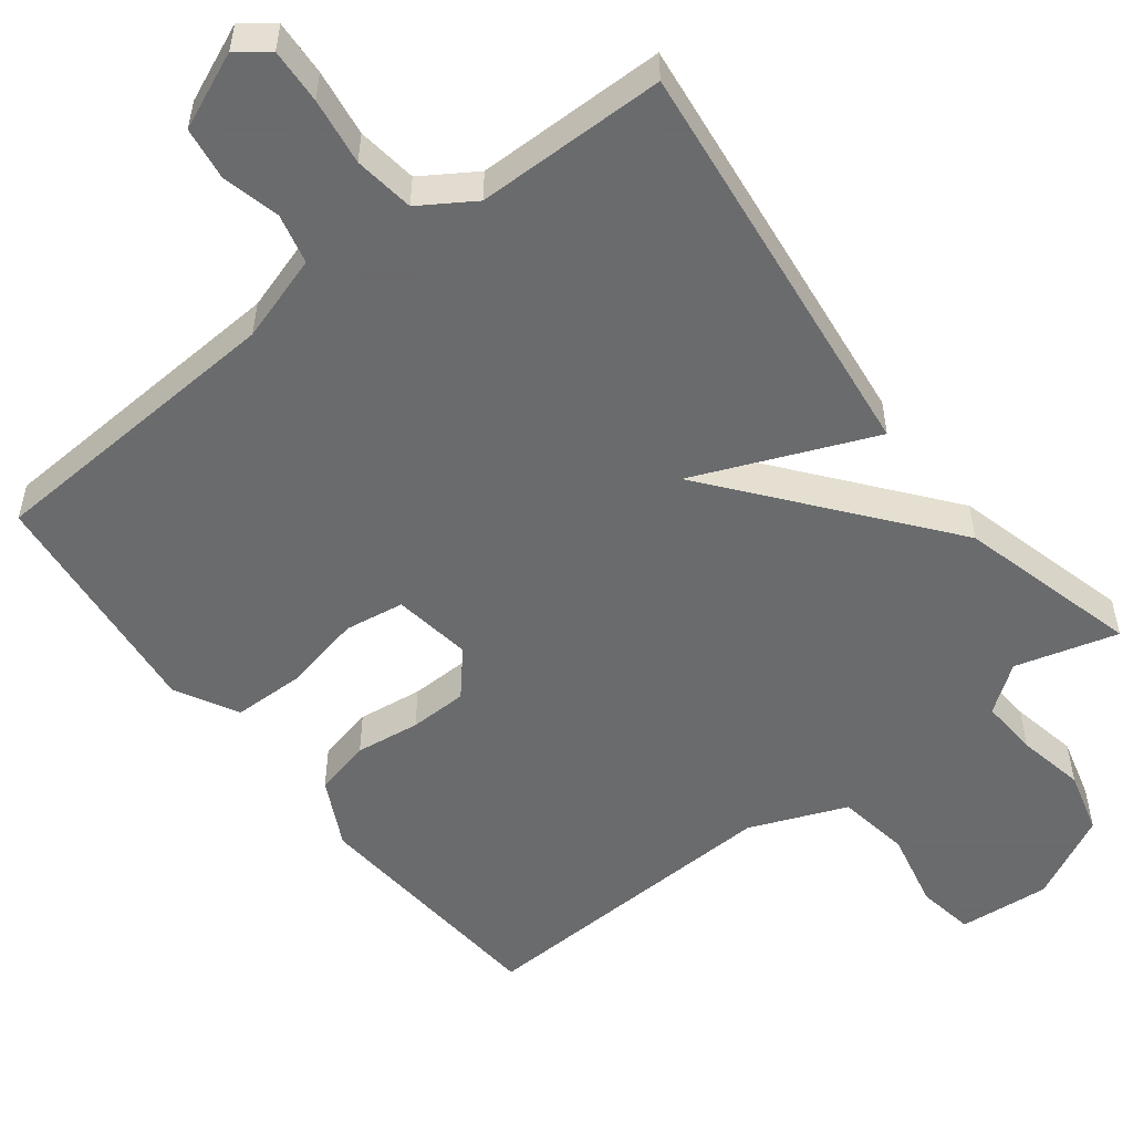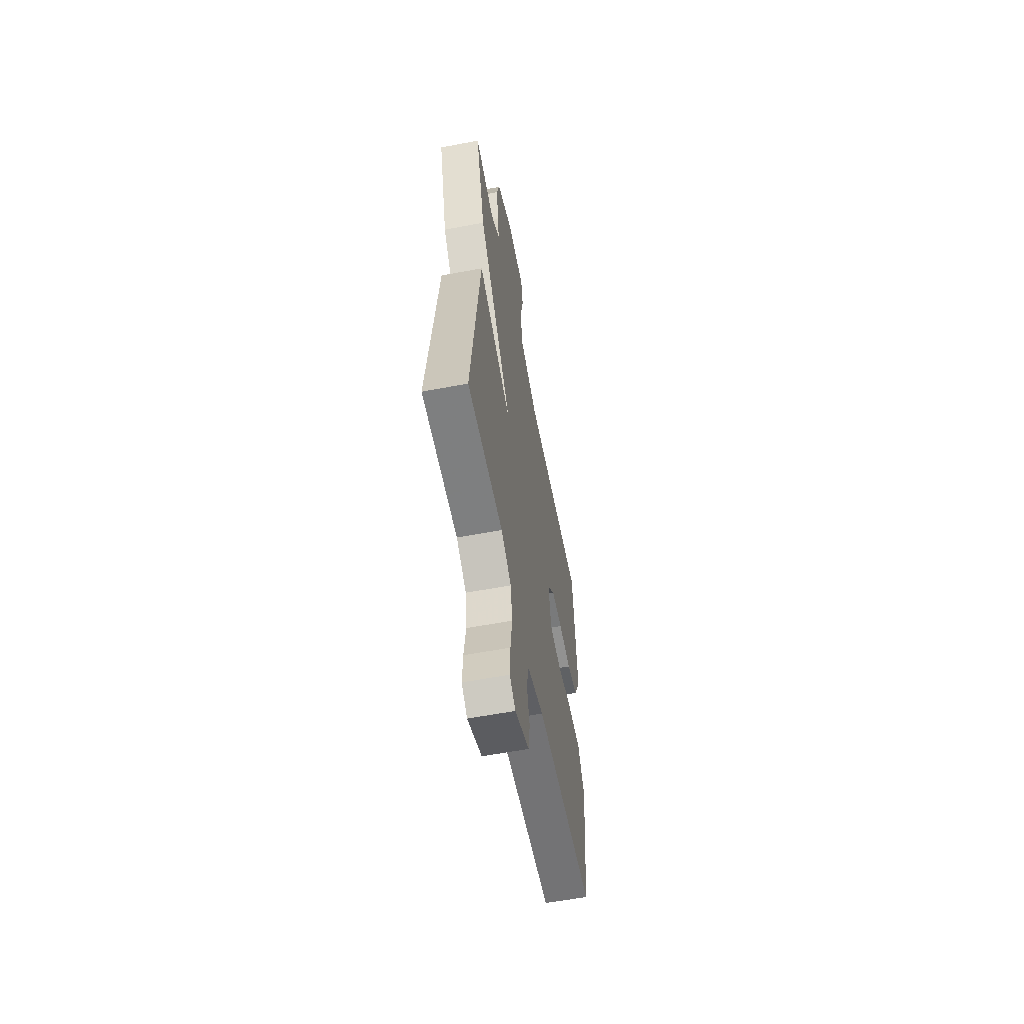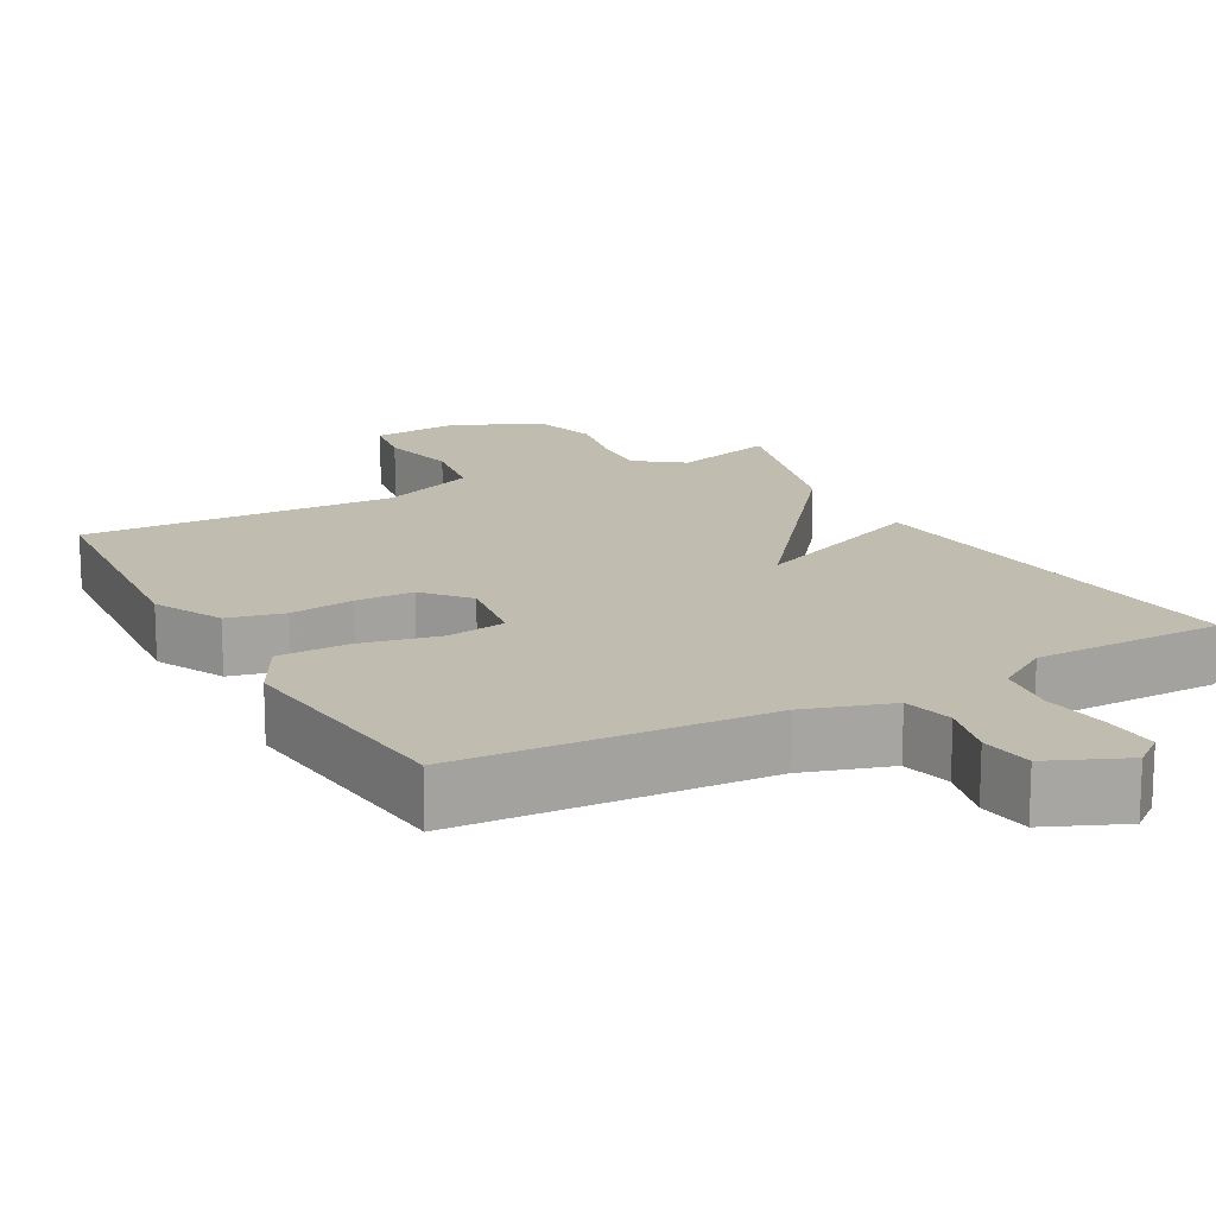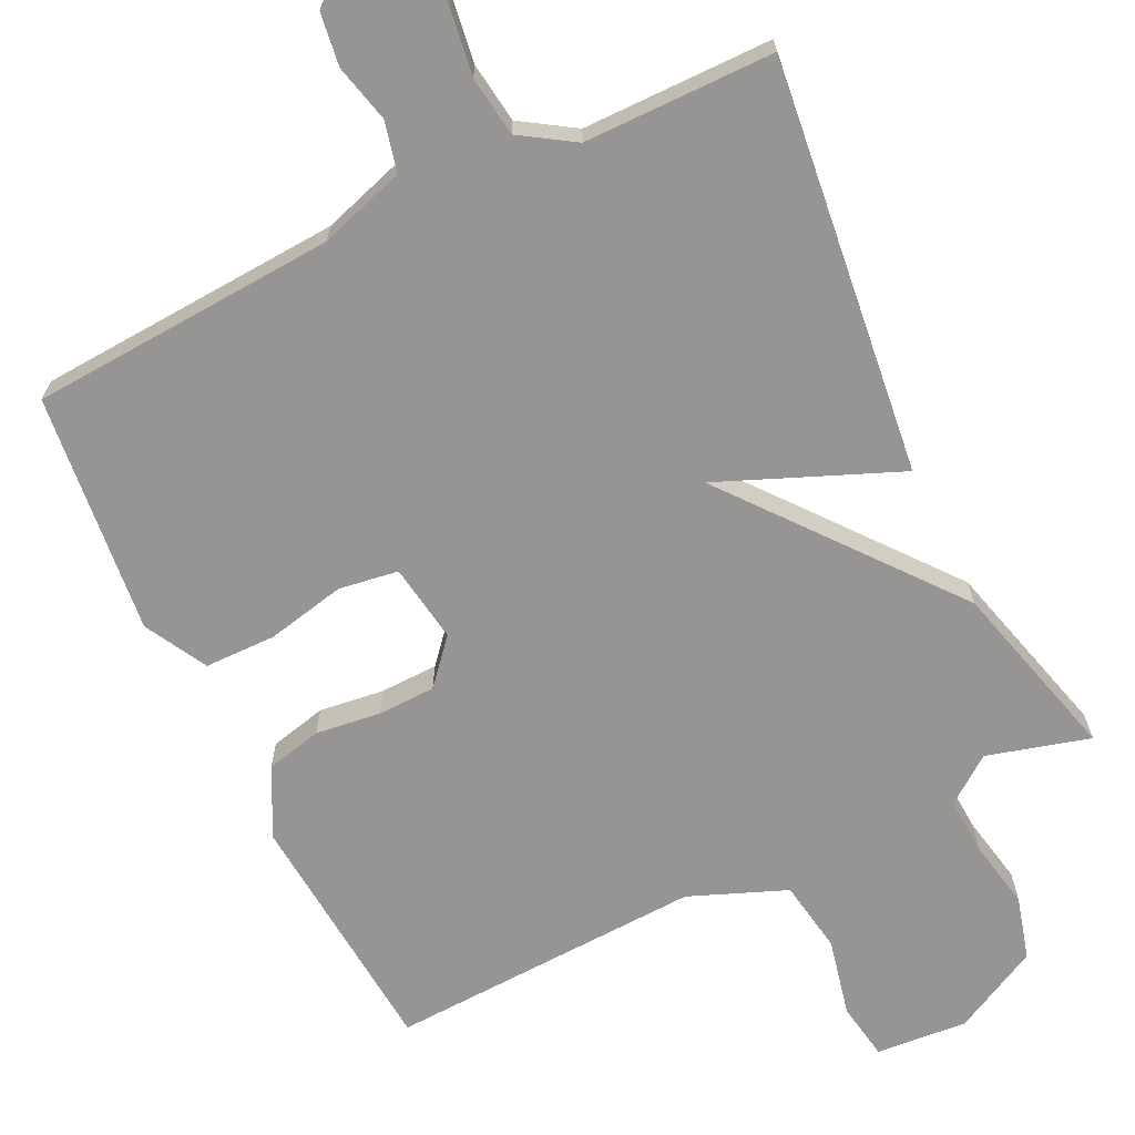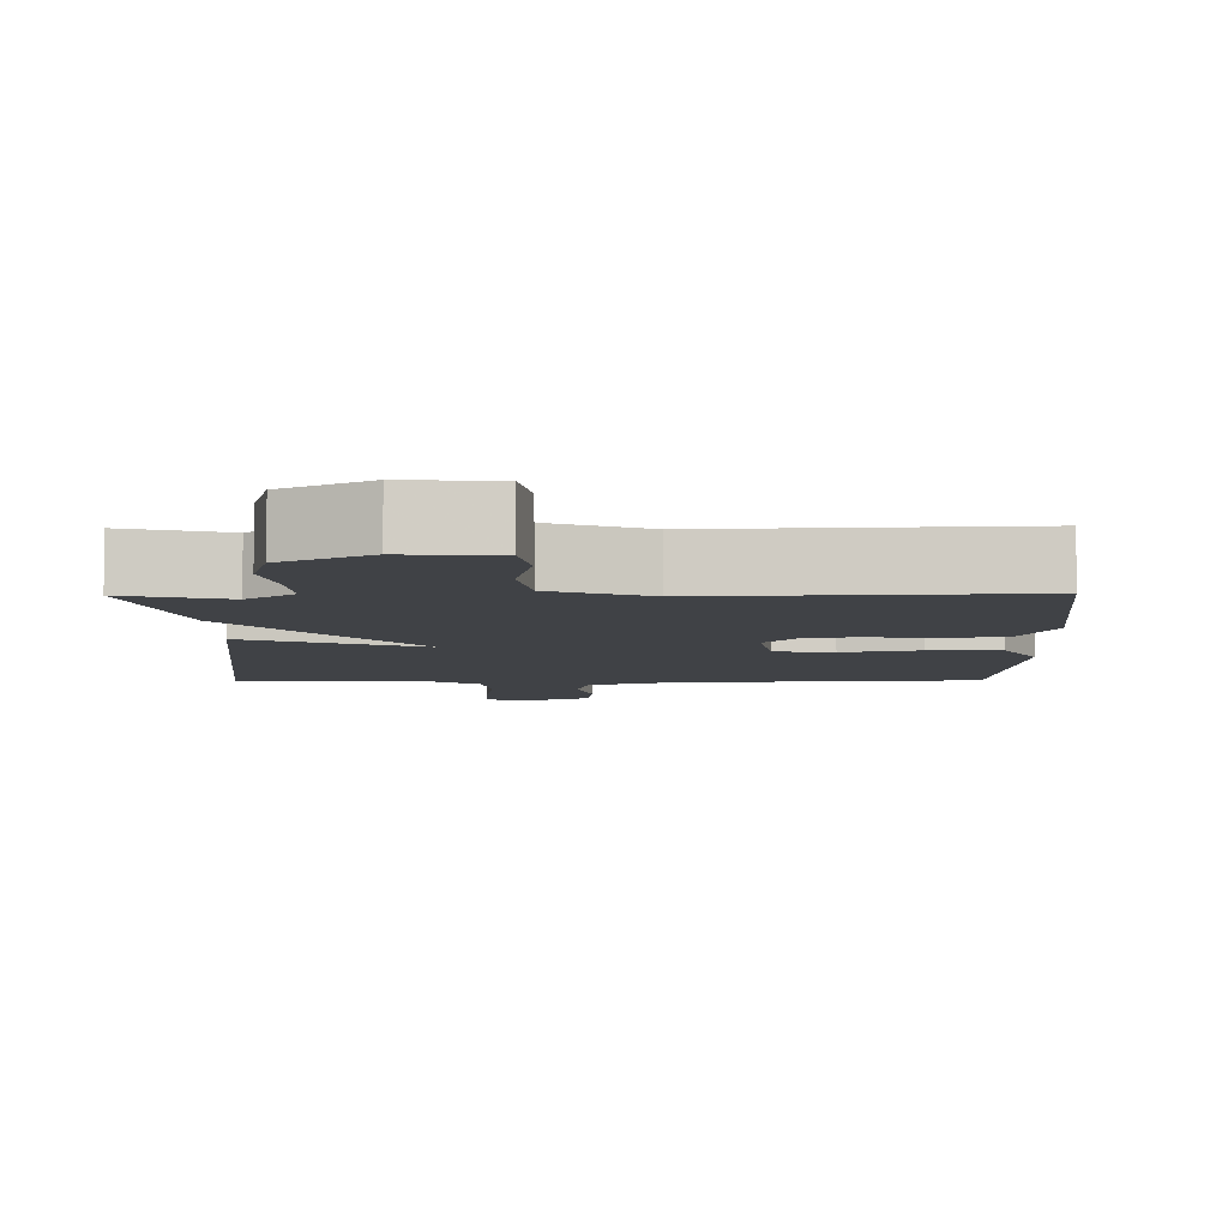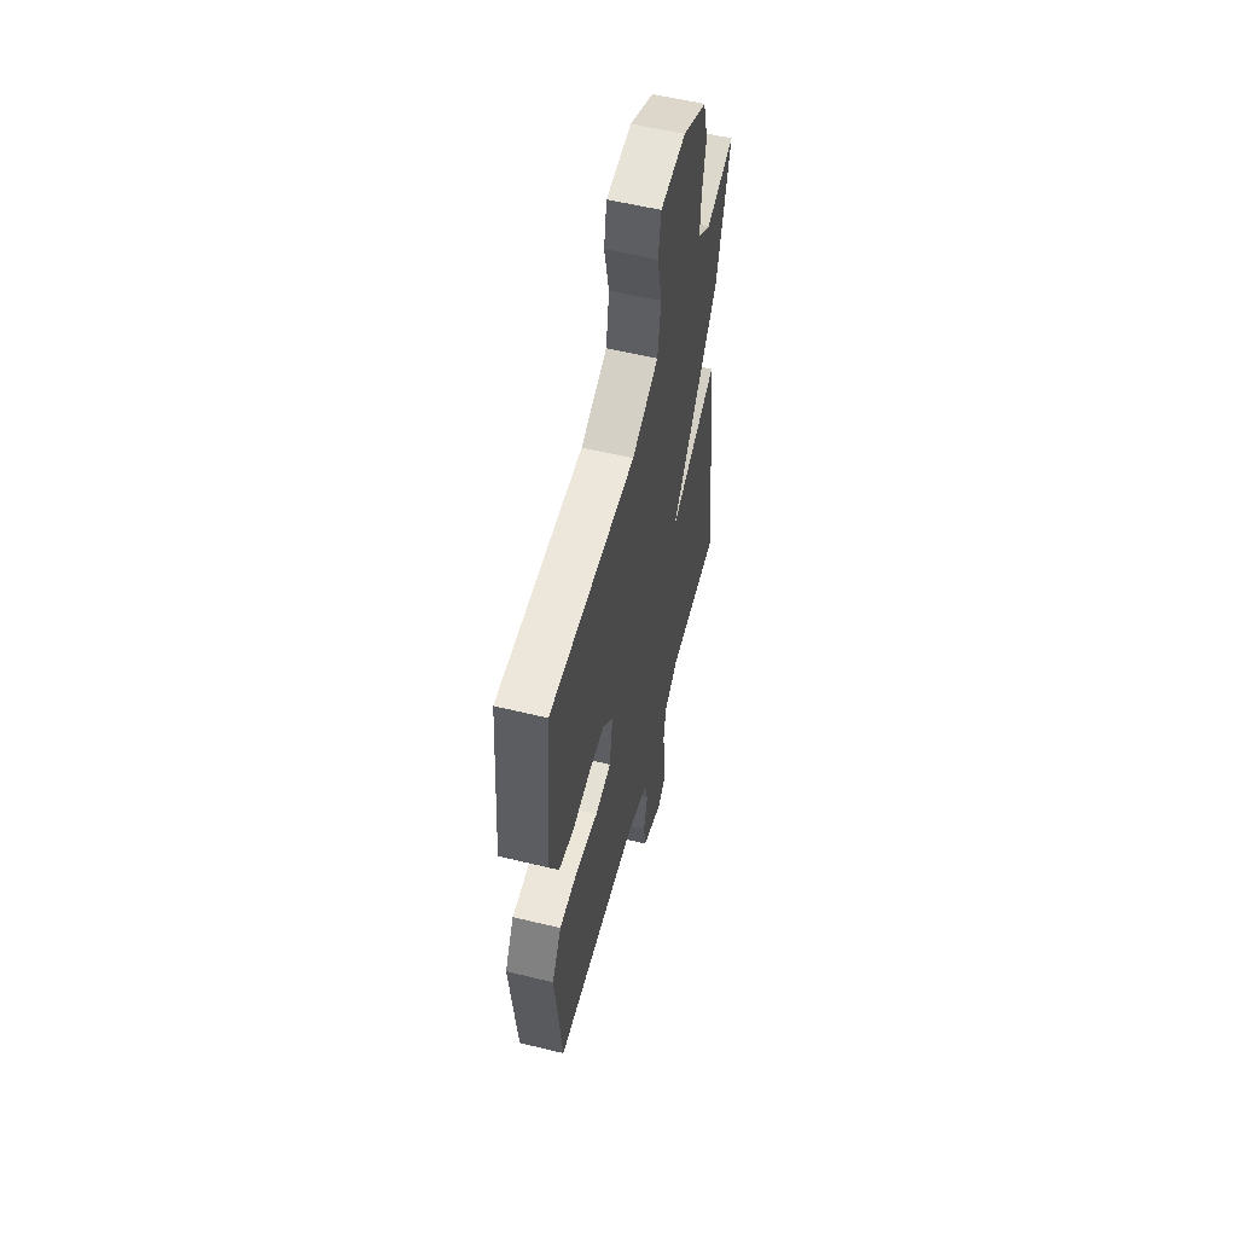
<metadata>
{"format":"obj","ext":"obj","renderer":"f3d","projection":"perspective","resolution":1024,"background":"white","views":[{"elev":-53.2,"azim":-142.5,"up":"+Y"},{"elev":-59.4,"azim":-79.0,"up":"+Z"},{"elev":16.4,"azim":151.2,"up":"+Y"},{"elev":-67.6,"azim":-154.2,"up":"+Y"},{"elev":-6.3,"azim":1.0,"up":"+Y"},{"elev":56.5,"azim":104.3,"up":"+Z"}]}
</metadata>
<code>
v 0.5 0.07 -0.5
v 0.088 0.07 -0.526
v -0.028 0.07 -0.563
v -0.044 0.07 -0.63
v -0.025 0.07 -0.708
v -0.035 0.07 -0.779
v -0.138 0.07 -0.824
v -0.179 0.07 -0.792
v -0.175 0.07 -0.718
v -0.162 0.07 -0.628
v -0.173 0.07 -0.547
v -0.245 0.07 -0.501
v -0.5 0.07 -0.5
v -0.435 0.07 0.057
v -0.195 0.07 -0.042
v -0.435 0.07 0.257
v -0.5 0.07 0.5
v -0.362 0.07 0.462
v -0.299 0.07 0.509
v -0.304 0.07 0.587
v -0.322 0.07 0.678
v -0.299 0.07 0.763
v -0.183 0.07 0.823
v -0.06 0.07 0.813
v -0.047 0.07 0.736
v -0.07 0.07 0.631
v -0.054 0.07 0.533
v 0.076 0.07 0.481
v 0.5 0.07 0.5
v 0.528 0.07 0.164
v 0.482 0.07 0.072
v 0.406 0.07 0.054
v 0.319 0.07 0.065
v 0.241 0.07 0.063
v 0.19 0.07 0.004
v 0.206 0.07 -0.102
v 0.286 0.07 -0.114
v 0.392 0.07 -0.091
v 0.488 0.07 -0.092
v 0.534 0.07 -0.176
v 0.5 0 -0.5
v 0.088 0 -0.526
v -0.028 0 -0.563
v -0.044 0 -0.63
v -0.025 0 -0.708
v -0.035 0 -0.779
v -0.138 0 -0.824
v -0.179 0 -0.792
v -0.175 0 -0.718
v -0.162 0 -0.628
v -0.173 0 -0.547
v -0.245 0 -0.501
v -0.5 0 -0.5
v -0.435 0 0.057
v -0.195 0 -0.042
v -0.435 0 0.257
v -0.5 0 0.5
v -0.362 0 0.462
v -0.299 0 0.509
v -0.304 0 0.587
v -0.322 0 0.678
v -0.299 0 0.763
v -0.183 0 0.823
v -0.06 0 0.813
v -0.047 0 0.736
v -0.07 0 0.631
v -0.054 0 0.533
v 0.076 0 0.481
v 0.5 0 0.5
v 0.528 0 0.164
v 0.482 0 0.072
v 0.406 0 0.054
v 0.319 0 0.065
v 0.241 0 0.063
v 0.19 0 0.004
v 0.206 0 -0.102
v 0.286 0 -0.114
v 0.392 0 -0.091
v 0.488 0 -0.092
v 0.534 0 -0.176
f 40 1 2
f 39 40 2
f 38 39 2
f 37 38 2
f 36 37 2 3
f 35 36 3
f 31 32 33
f 30 31 33
f 29 30 33
f 28 29 33
f 27 28 33 34
f 24 25 26
f 23 24 26
f 22 23 26
f 21 22 26
f 20 21 26
f 19 20 26 27
f 27 34 35
f 19 27 35
f 18 19 35
f 17 18 35
f 16 17 35
f 15 16 35
f 12 13 14 15
f 8 9 10
f 7 8 10
f 6 7 10
f 5 6 10
f 4 5 10
f 3 4 10 11
f 12 15 35
f 11 12 35
f 3 11 35
f 42 41 80
f 42 80 79
f 42 79 78
f 42 78 77
f 43 42 77 76
f 43 76 75
f 73 72 71
f 73 71 70
f 73 70 69
f 73 69 68
f 74 73 68 67
f 66 65 64
f 66 64 63
f 66 63 62
f 66 62 61
f 66 61 60
f 67 66 60 59
f 75 74 67
f 75 67 59
f 75 59 58
f 75 58 57
f 75 57 56
f 75 56 55
f 55 54 53 52
f 50 49 48
f 50 48 47
f 50 47 46
f 50 46 45
f 50 45 44
f 51 50 44 43
f 75 55 52
f 75 52 51
f 75 51 43
f 1 41 42 2
f 2 42 43 3
f 3 43 44 4
f 4 44 45 5
f 5 45 46 6
f 6 46 47 7
f 7 47 48 8
f 8 48 49 9
f 9 49 50 10
f 10 50 51 11
f 11 51 52 12
f 12 52 53 13
f 13 53 54 14
f 14 54 55 15
f 15 55 56 16
f 16 56 57 17
f 17 57 58 18
f 18 58 59 19
f 19 59 60 20
f 20 60 61 21
f 21 61 62 22
f 22 62 63 23
f 23 63 64 24
f 24 64 65 25
f 25 65 66 26
f 26 66 67 27
f 27 67 68 28
f 28 68 69 29
f 29 69 70 30
f 30 70 71 31
f 31 71 72 32
f 32 72 73 33
f 33 73 74 34
f 34 74 75 35
f 35 75 76 36
f 36 76 77 37
f 37 77 78 38
f 38 78 79 39
f 39 79 80 40
f 40 80 41 1

</code>
